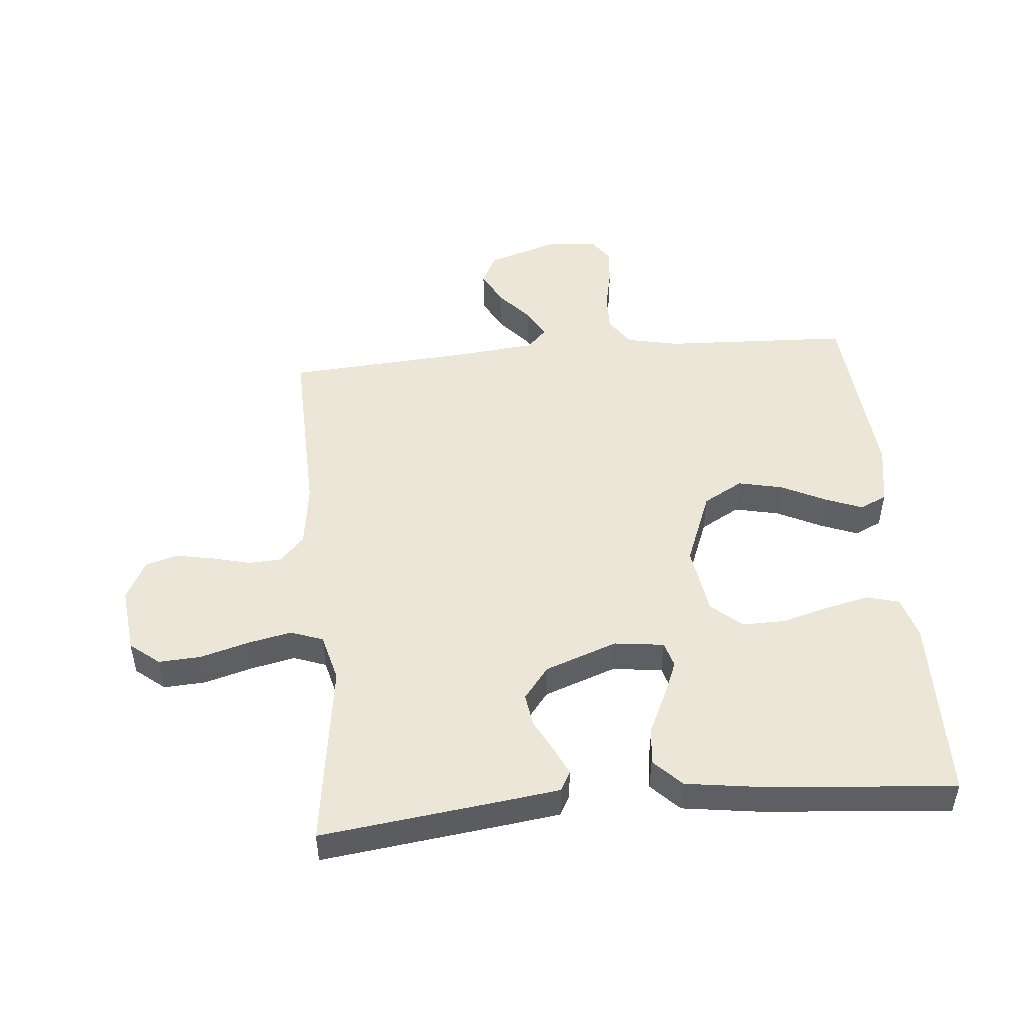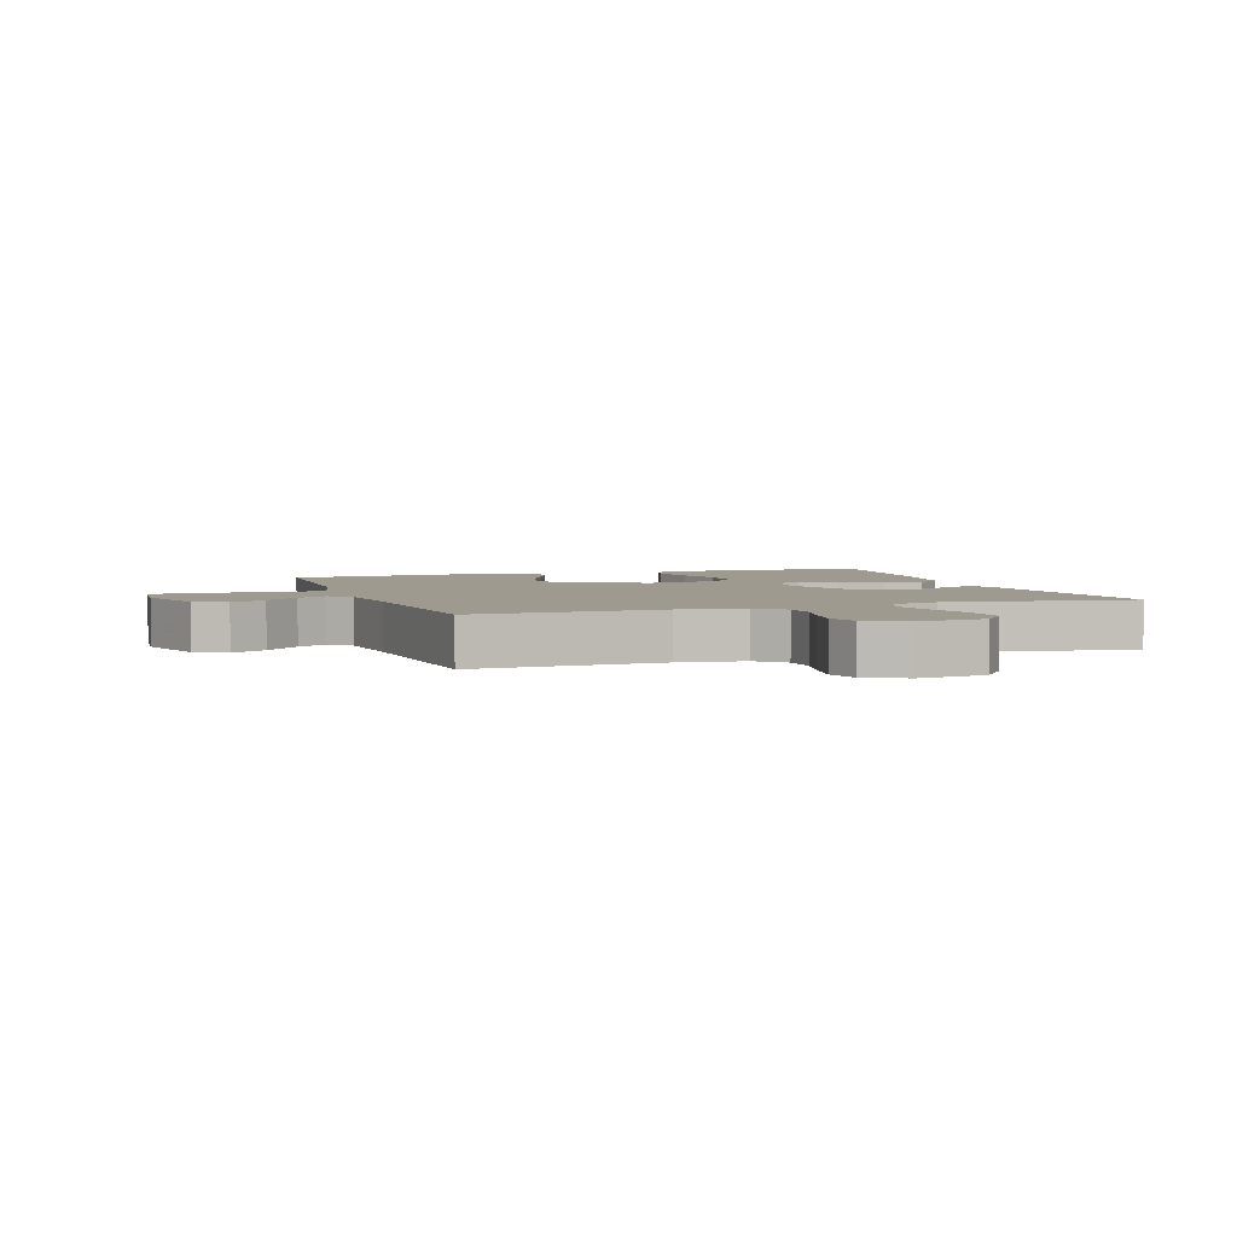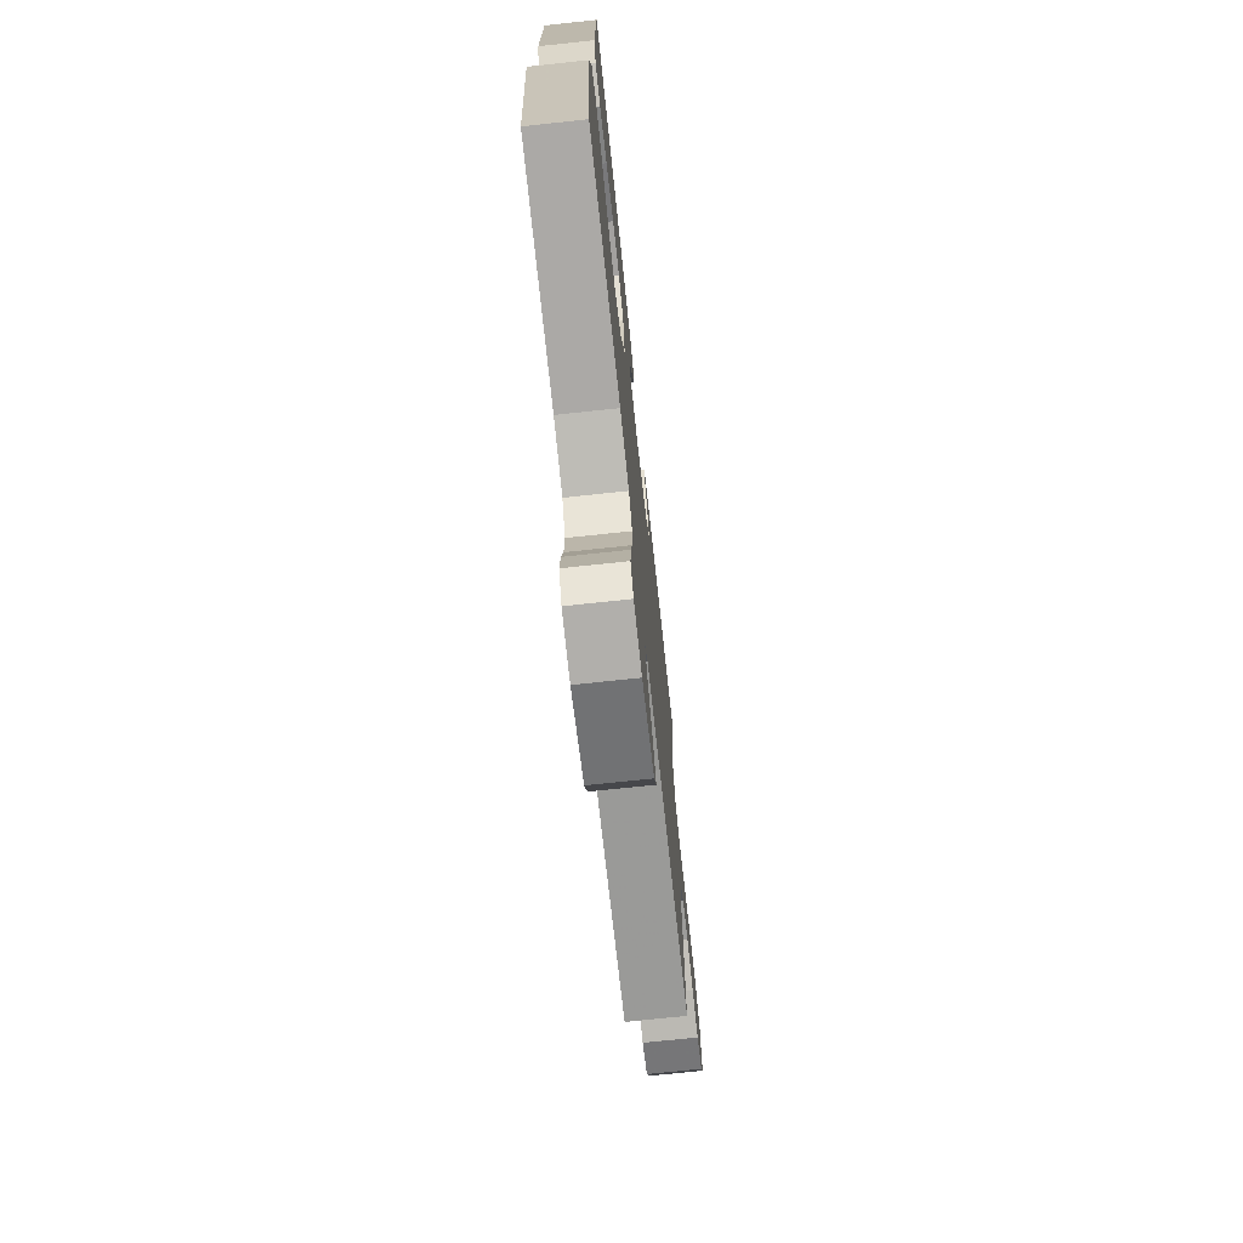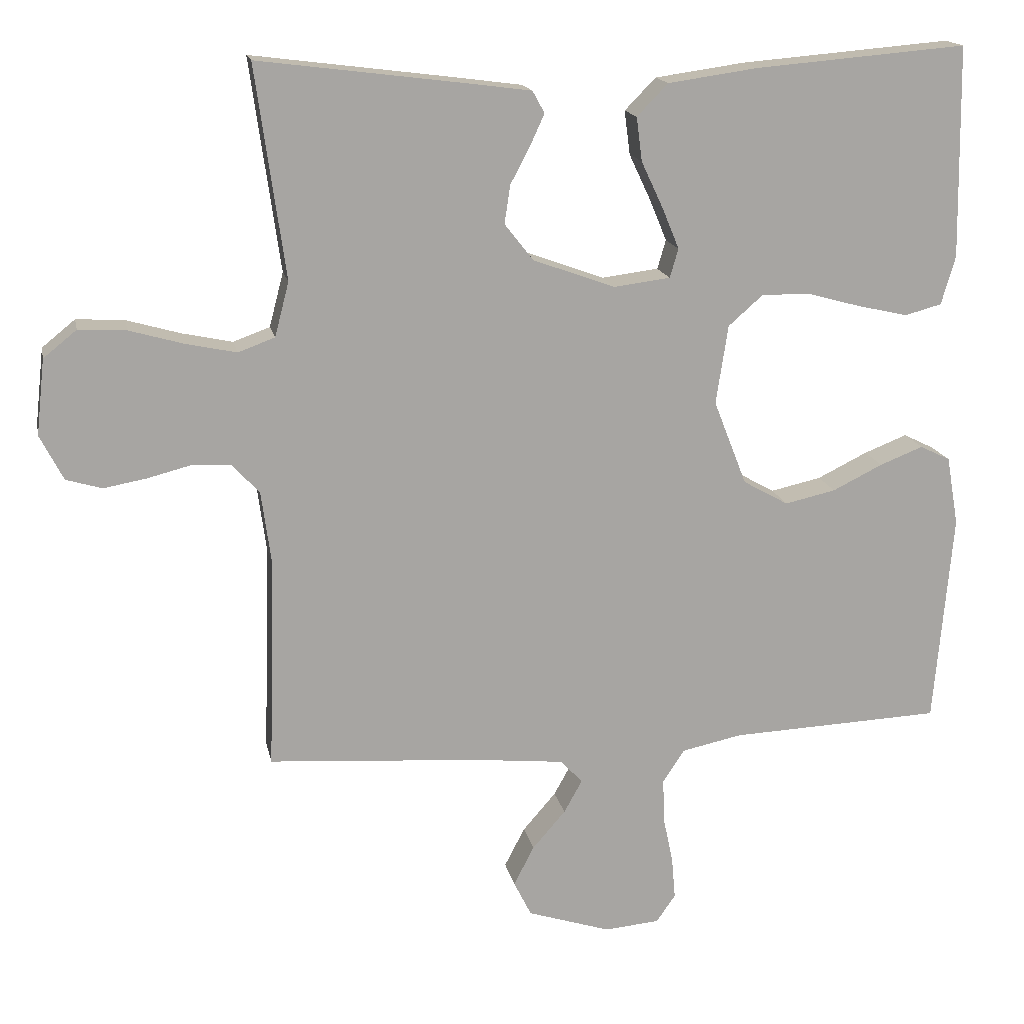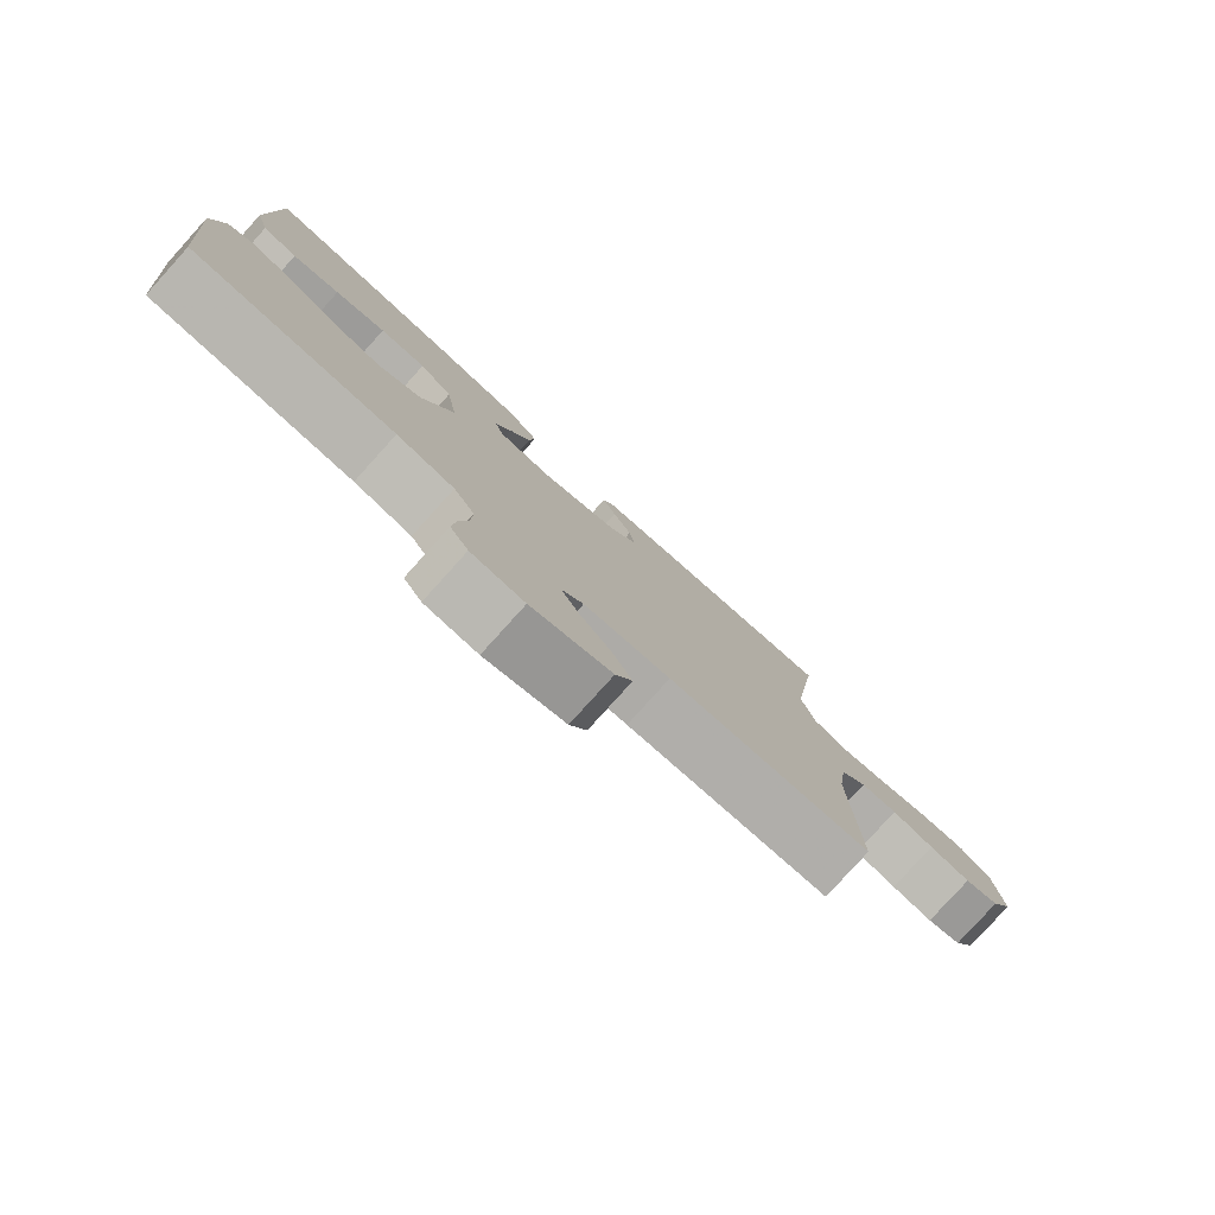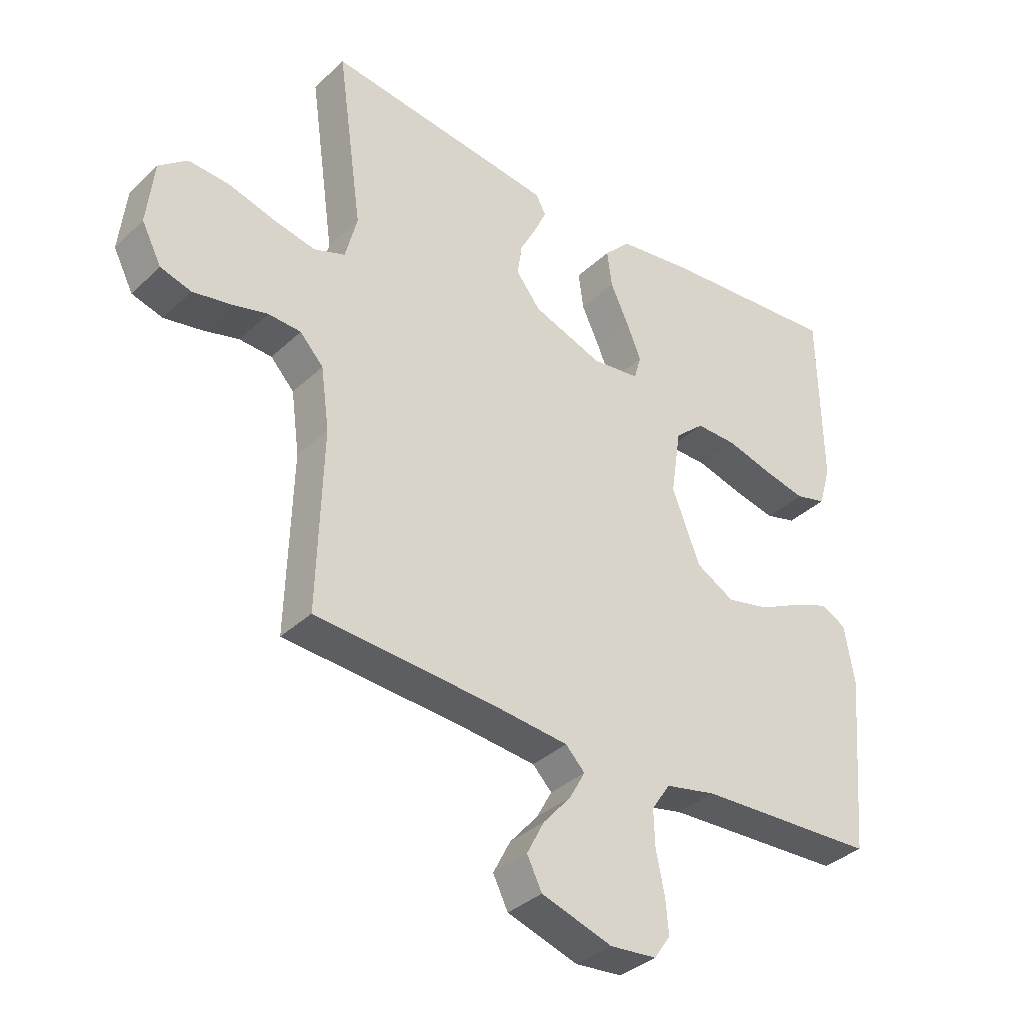
<metadata>
{"format":"obj","ext":"obj","renderer":"f3d","projection":"perspective","resolution":1024,"background":"white","views":[{"elev":49.0,"azim":-5.2,"up":"+Y"},{"elev":3.8,"azim":-108.9,"up":"+Y"},{"elev":-73.1,"azim":96.1,"up":"+Z"},{"elev":16.2,"azim":-11.3,"up":"+Z"},{"elev":-80.0,"azim":137.9,"up":"+Z"},{"elev":-35.7,"azim":-39.4,"up":"+Z"}]}
</metadata>
<code>
v 0.5 0.07 0.5
v 0.505 0.07 0.2
v 0.485 0.07 0.131
v 0.433 0.07 0.117
v 0.362 0.07 0.133
v 0.286 0.07 0.154
v 0.217 0.07 0.155
v 0.168 0.07 0.112
v 0.151 0.07 0
v 0.198 0.07 -0.12
v 0.262 0.07 -0.156
v 0.334 0.07 -0.14
v 0.405 0.07 -0.105
v 0.466 0.07 -0.081
v 0.509 0.07 -0.102
v 0.526 0.07 -0.2
v 0.5 0.07 -0.5
v 0.2 0.07 -0.513
v 0.115 0.07 -0.531
v 0.084 0.07 -0.578
v 0.086 0.07 -0.64
v 0.1 0.07 -0.707
v 0.105 0.07 -0.766
v 0.078 0.07 -0.805
v 0 0.07 -0.812
v -0.118 0.07 -0.774
v -0.143 0.07 -0.724
v -0.114 0.07 -0.668
v -0.067 0.07 -0.614
v -0.041 0.07 -0.567
v -0.073 0.07 -0.534
v -0.2 0.07 -0.521
v -0.5 0.07 -0.5
v -0.491 0.07 -0.2
v -0.505 0.07 -0.097
v -0.544 0.07 -0.055
v -0.598 0.07 -0.052
v -0.66 0.07 -0.068
v -0.721 0.07 -0.079
v -0.772 0.07 -0.064
v -0.805 0.07 0
v -0.793 0.07 0.107
v -0.746 0.07 0.145
v -0.678 0.07 0.141
v -0.601 0.07 0.119
v -0.53 0.07 0.104
v -0.478 0.07 0.123
v -0.458 0.07 0.2
v -0.5 0.07 0.5
v -0.2 0.07 0.462
v -0.118 0.07 0.451
v -0.101 0.07 0.42
v -0.121 0.07 0.376
v -0.149 0.07 0.323
v -0.157 0.07 0.269
v -0.116 0.07 0.217
v 0 0.07 0.175
v 0.08 0.07 0.185
v 0.092 0.07 0.226
v 0.068 0.07 0.284
v 0.037 0.07 0.35
v 0.029 0.07 0.412
v 0.073 0.07 0.457
v 0.2 0.07 0.475
v 0.5 0 0.5
v 0.505 0 0.2
v 0.485 0 0.131
v 0.433 0 0.117
v 0.362 0 0.133
v 0.286 0 0.154
v 0.217 0 0.155
v 0.168 0 0.112
v 0.151 0 0
v 0.198 0 -0.12
v 0.262 0 -0.156
v 0.334 0 -0.14
v 0.405 0 -0.105
v 0.466 0 -0.081
v 0.509 0 -0.102
v 0.526 0 -0.2
v 0.5 0 -0.5
v 0.2 0 -0.513
v 0.115 0 -0.531
v 0.084 0 -0.578
v 0.086 0 -0.64
v 0.1 0 -0.707
v 0.105 0 -0.766
v 0.078 0 -0.805
v 0 0 -0.812
v -0.118 0 -0.774
v -0.143 0 -0.724
v -0.114 0 -0.668
v -0.067 0 -0.614
v -0.041 0 -0.567
v -0.073 0 -0.534
v -0.2 0 -0.521
v -0.5 0 -0.5
v -0.491 0 -0.2
v -0.505 0 -0.097
v -0.544 0 -0.055
v -0.598 0 -0.052
v -0.66 0 -0.068
v -0.721 0 -0.079
v -0.772 0 -0.064
v -0.805 0 0
v -0.793 0 0.107
v -0.746 0 0.145
v -0.678 0 0.141
v -0.601 0 0.119
v -0.53 0 0.104
v -0.478 0 0.123
v -0.458 0 0.2
v -0.5 0 0.5
v -0.2 0 0.462
v -0.118 0 0.451
v -0.101 0 0.42
v -0.121 0 0.376
v -0.149 0 0.323
v -0.157 0 0.269
v -0.116 0 0.217
v 0 0 0.175
v 0.08 0 0.185
v 0.092 0 0.226
v 0.068 0 0.284
v 0.037 0 0.35
v 0.029 0 0.412
v 0.073 0 0.457
v 0.2 0 0.475
f 60 61 62 63
f 59 60 63 64
f 58 59 64 1
f 51 52 53 54
f 49 50 51 54
f 48 49 54 55
f 47 48 55 56
f 42 43 44 45
f 42 45 46
f 41 42 46
f 37 38 39 40
f 37 40 41 46
f 32 33 34
f 31 32 34 35
f 26 27 28 29
f 26 29 30
f 25 26 30
f 24 25 30
f 21 22 23 24
f 20 21 24 30
f 19 20 30 31
f 15 16 17 18
f 12 13 14 15
f 11 12 15 18
f 10 11 18 19
f 3 4 5 6
f 1 2 3 6
f 58 1 6 7
f 57 58 7 8
f 56 57 8 9
f 36 37 46 47
f 35 36 47 56
f 19 31 35 56
f 9 10 19 56
f 127 126 125 124
f 128 127 124 123
f 65 128 123 122
f 118 117 116 115
f 118 115 114 113
f 119 118 113 112
f 120 119 112 111
f 109 108 107 106
f 110 109 106
f 110 106 105
f 104 103 102 101
f 110 105 104 101
f 98 97 96
f 99 98 96 95
f 93 92 91 90
f 94 93 90
f 94 90 89
f 94 89 88
f 88 87 86 85
f 94 88 85 84
f 95 94 84 83
f 82 81 80 79
f 79 78 77 76
f 82 79 76 75
f 83 82 75 74
f 70 69 68 67
f 70 67 66 65
f 71 70 65 122
f 72 71 122 121
f 73 72 121 120
f 111 110 101 100
f 120 111 100 99
f 120 99 95 83
f 120 83 74 73
f 1 65 66 2
f 2 66 67 3
f 3 67 68 4
f 4 68 69 5
f 5 69 70 6
f 6 70 71 7
f 7 71 72 8
f 8 72 73 9
f 9 73 74 10
f 10 74 75 11
f 11 75 76 12
f 12 76 77 13
f 13 77 78 14
f 14 78 79 15
f 15 79 80 16
f 16 80 81 17
f 17 81 82 18
f 18 82 83 19
f 19 83 84 20
f 20 84 85 21
f 21 85 86 22
f 22 86 87 23
f 23 87 88 24
f 24 88 89 25
f 25 89 90 26
f 26 90 91 27
f 27 91 92 28
f 28 92 93 29
f 29 93 94 30
f 30 94 95 31
f 31 95 96 32
f 32 96 97 33
f 33 97 98 34
f 34 98 99 35
f 35 99 100 36
f 36 100 101 37
f 37 101 102 38
f 38 102 103 39
f 39 103 104 40
f 40 104 105 41
f 41 105 106 42
f 42 106 107 43
f 43 107 108 44
f 44 108 109 45
f 45 109 110 46
f 46 110 111 47
f 47 111 112 48
f 48 112 113 49
f 49 113 114 50
f 50 114 115 51
f 51 115 116 52
f 52 116 117 53
f 53 117 118 54
f 54 118 119 55
f 55 119 120 56
f 56 120 121 57
f 57 121 122 58
f 58 122 123 59
f 59 123 124 60
f 60 124 125 61
f 61 125 126 62
f 62 126 127 63
f 63 127 128 64
f 64 128 65 1

</code>
